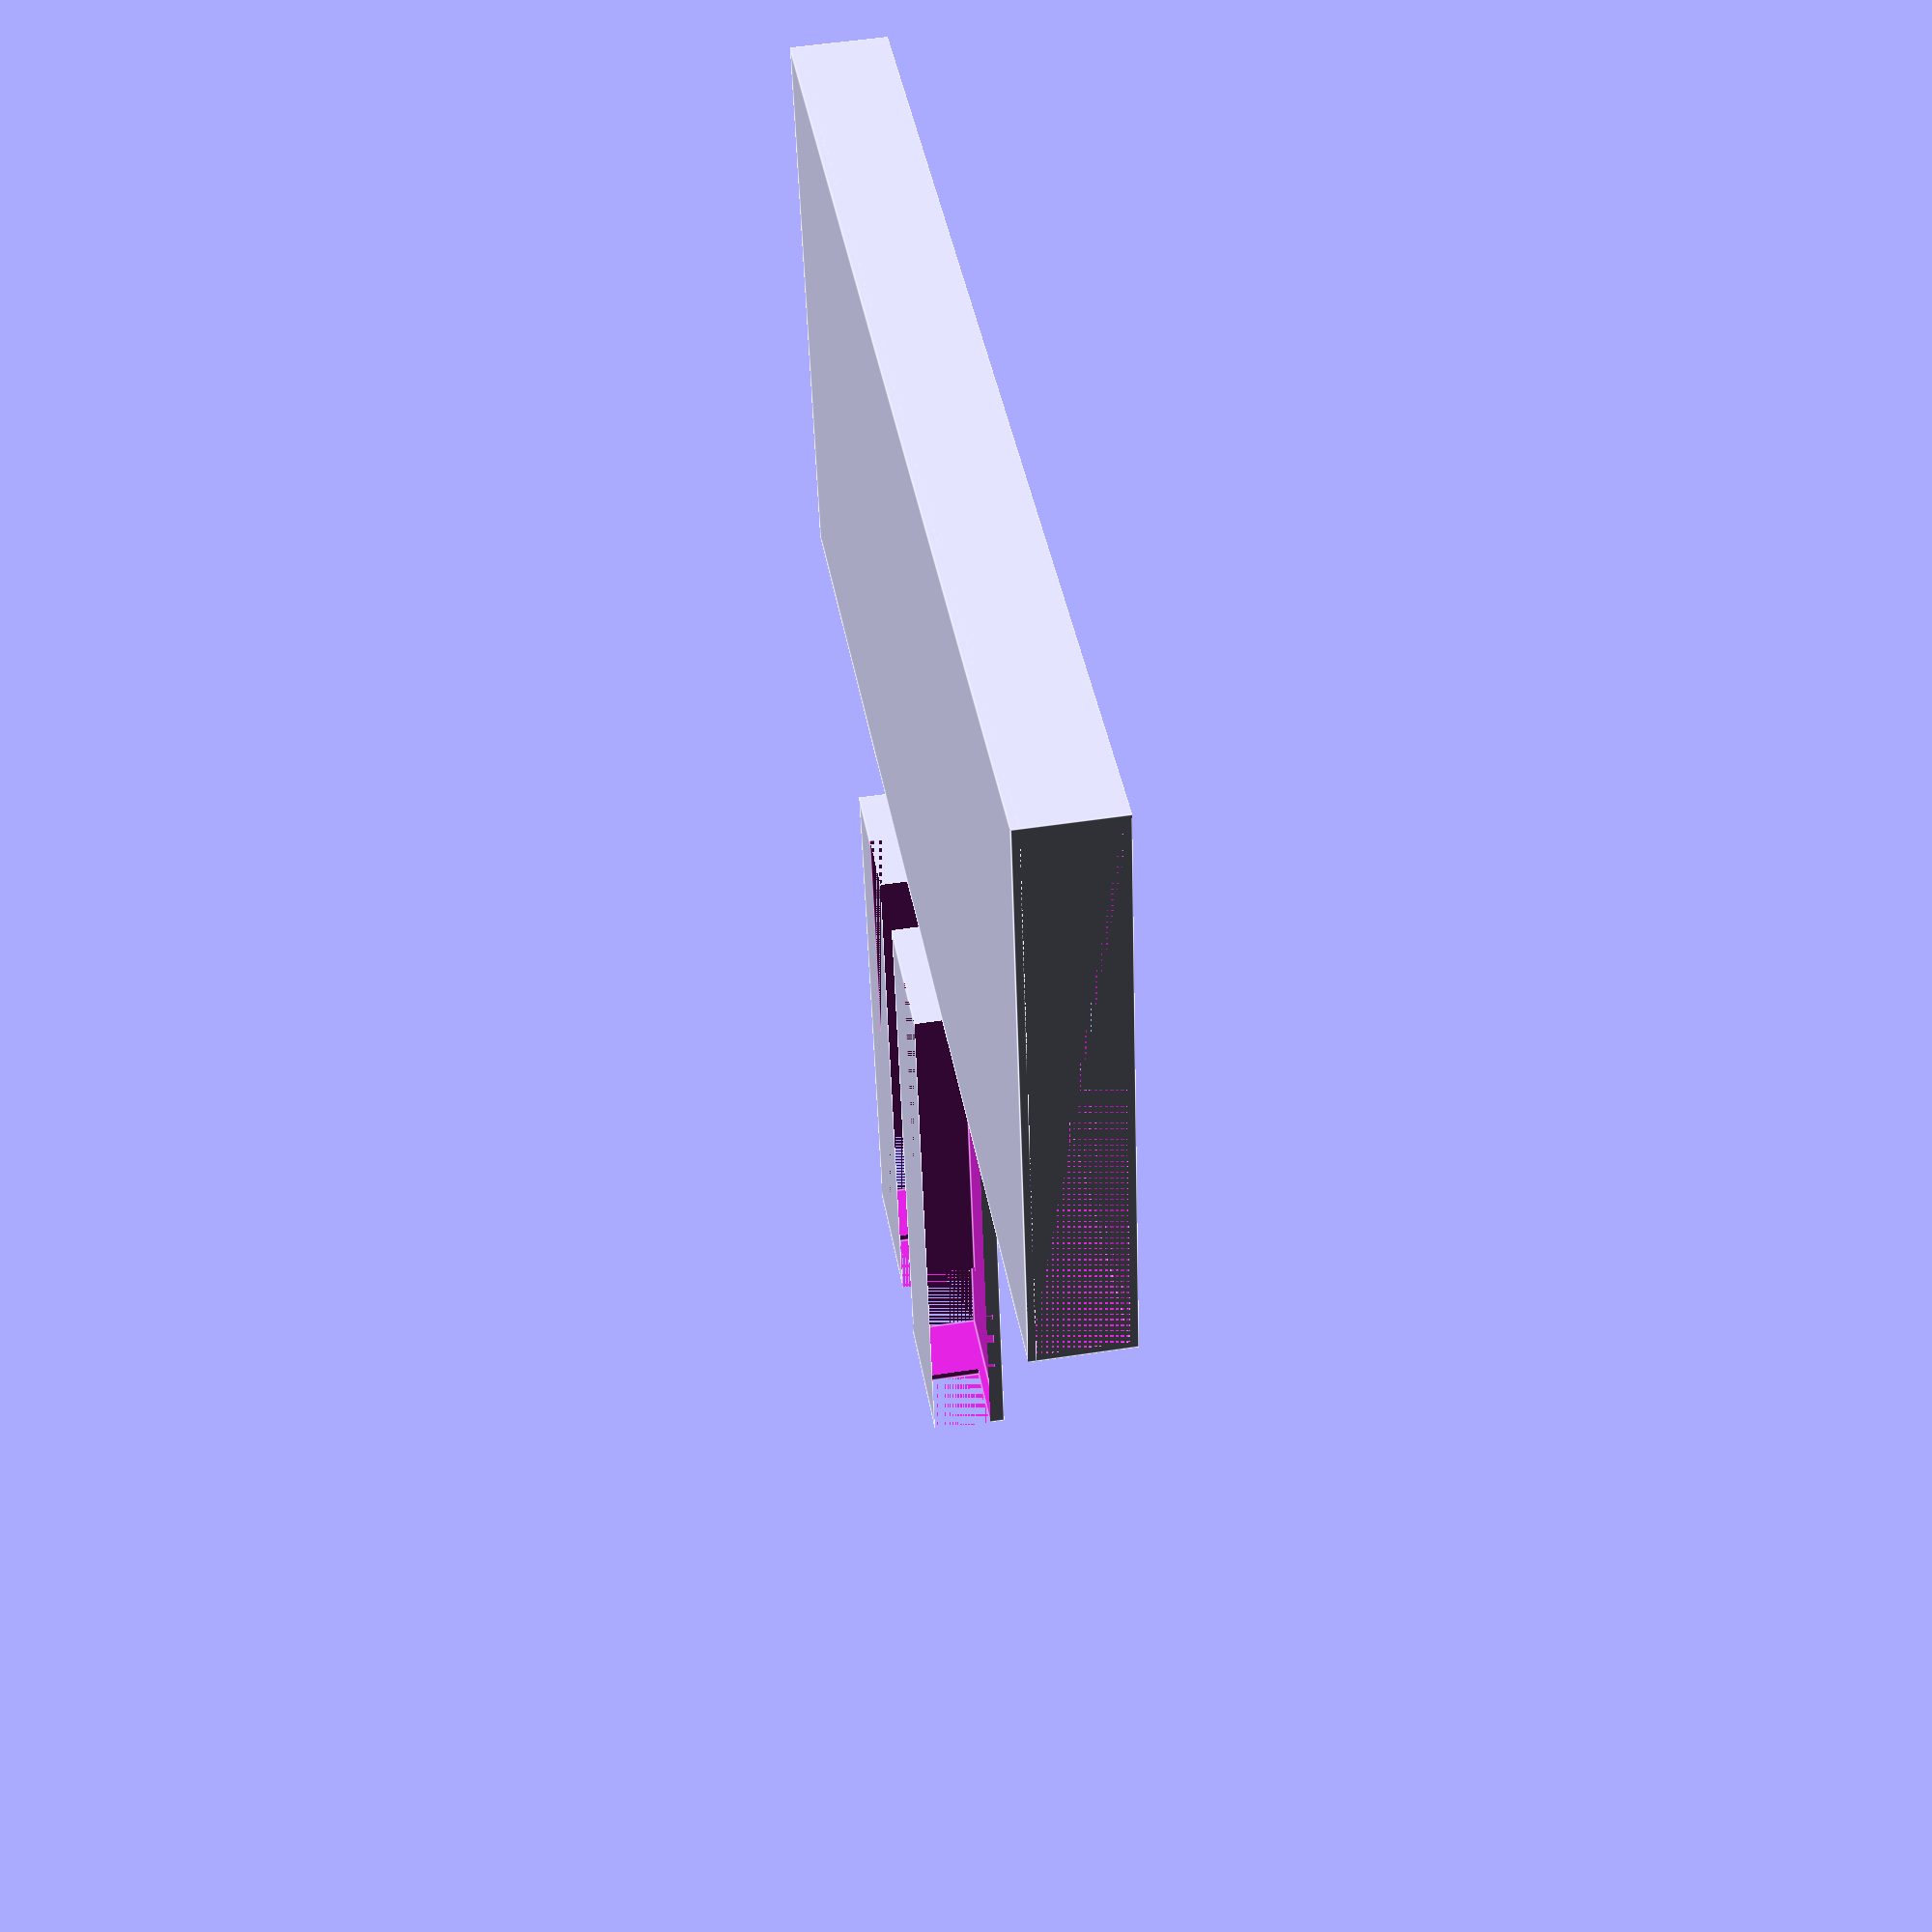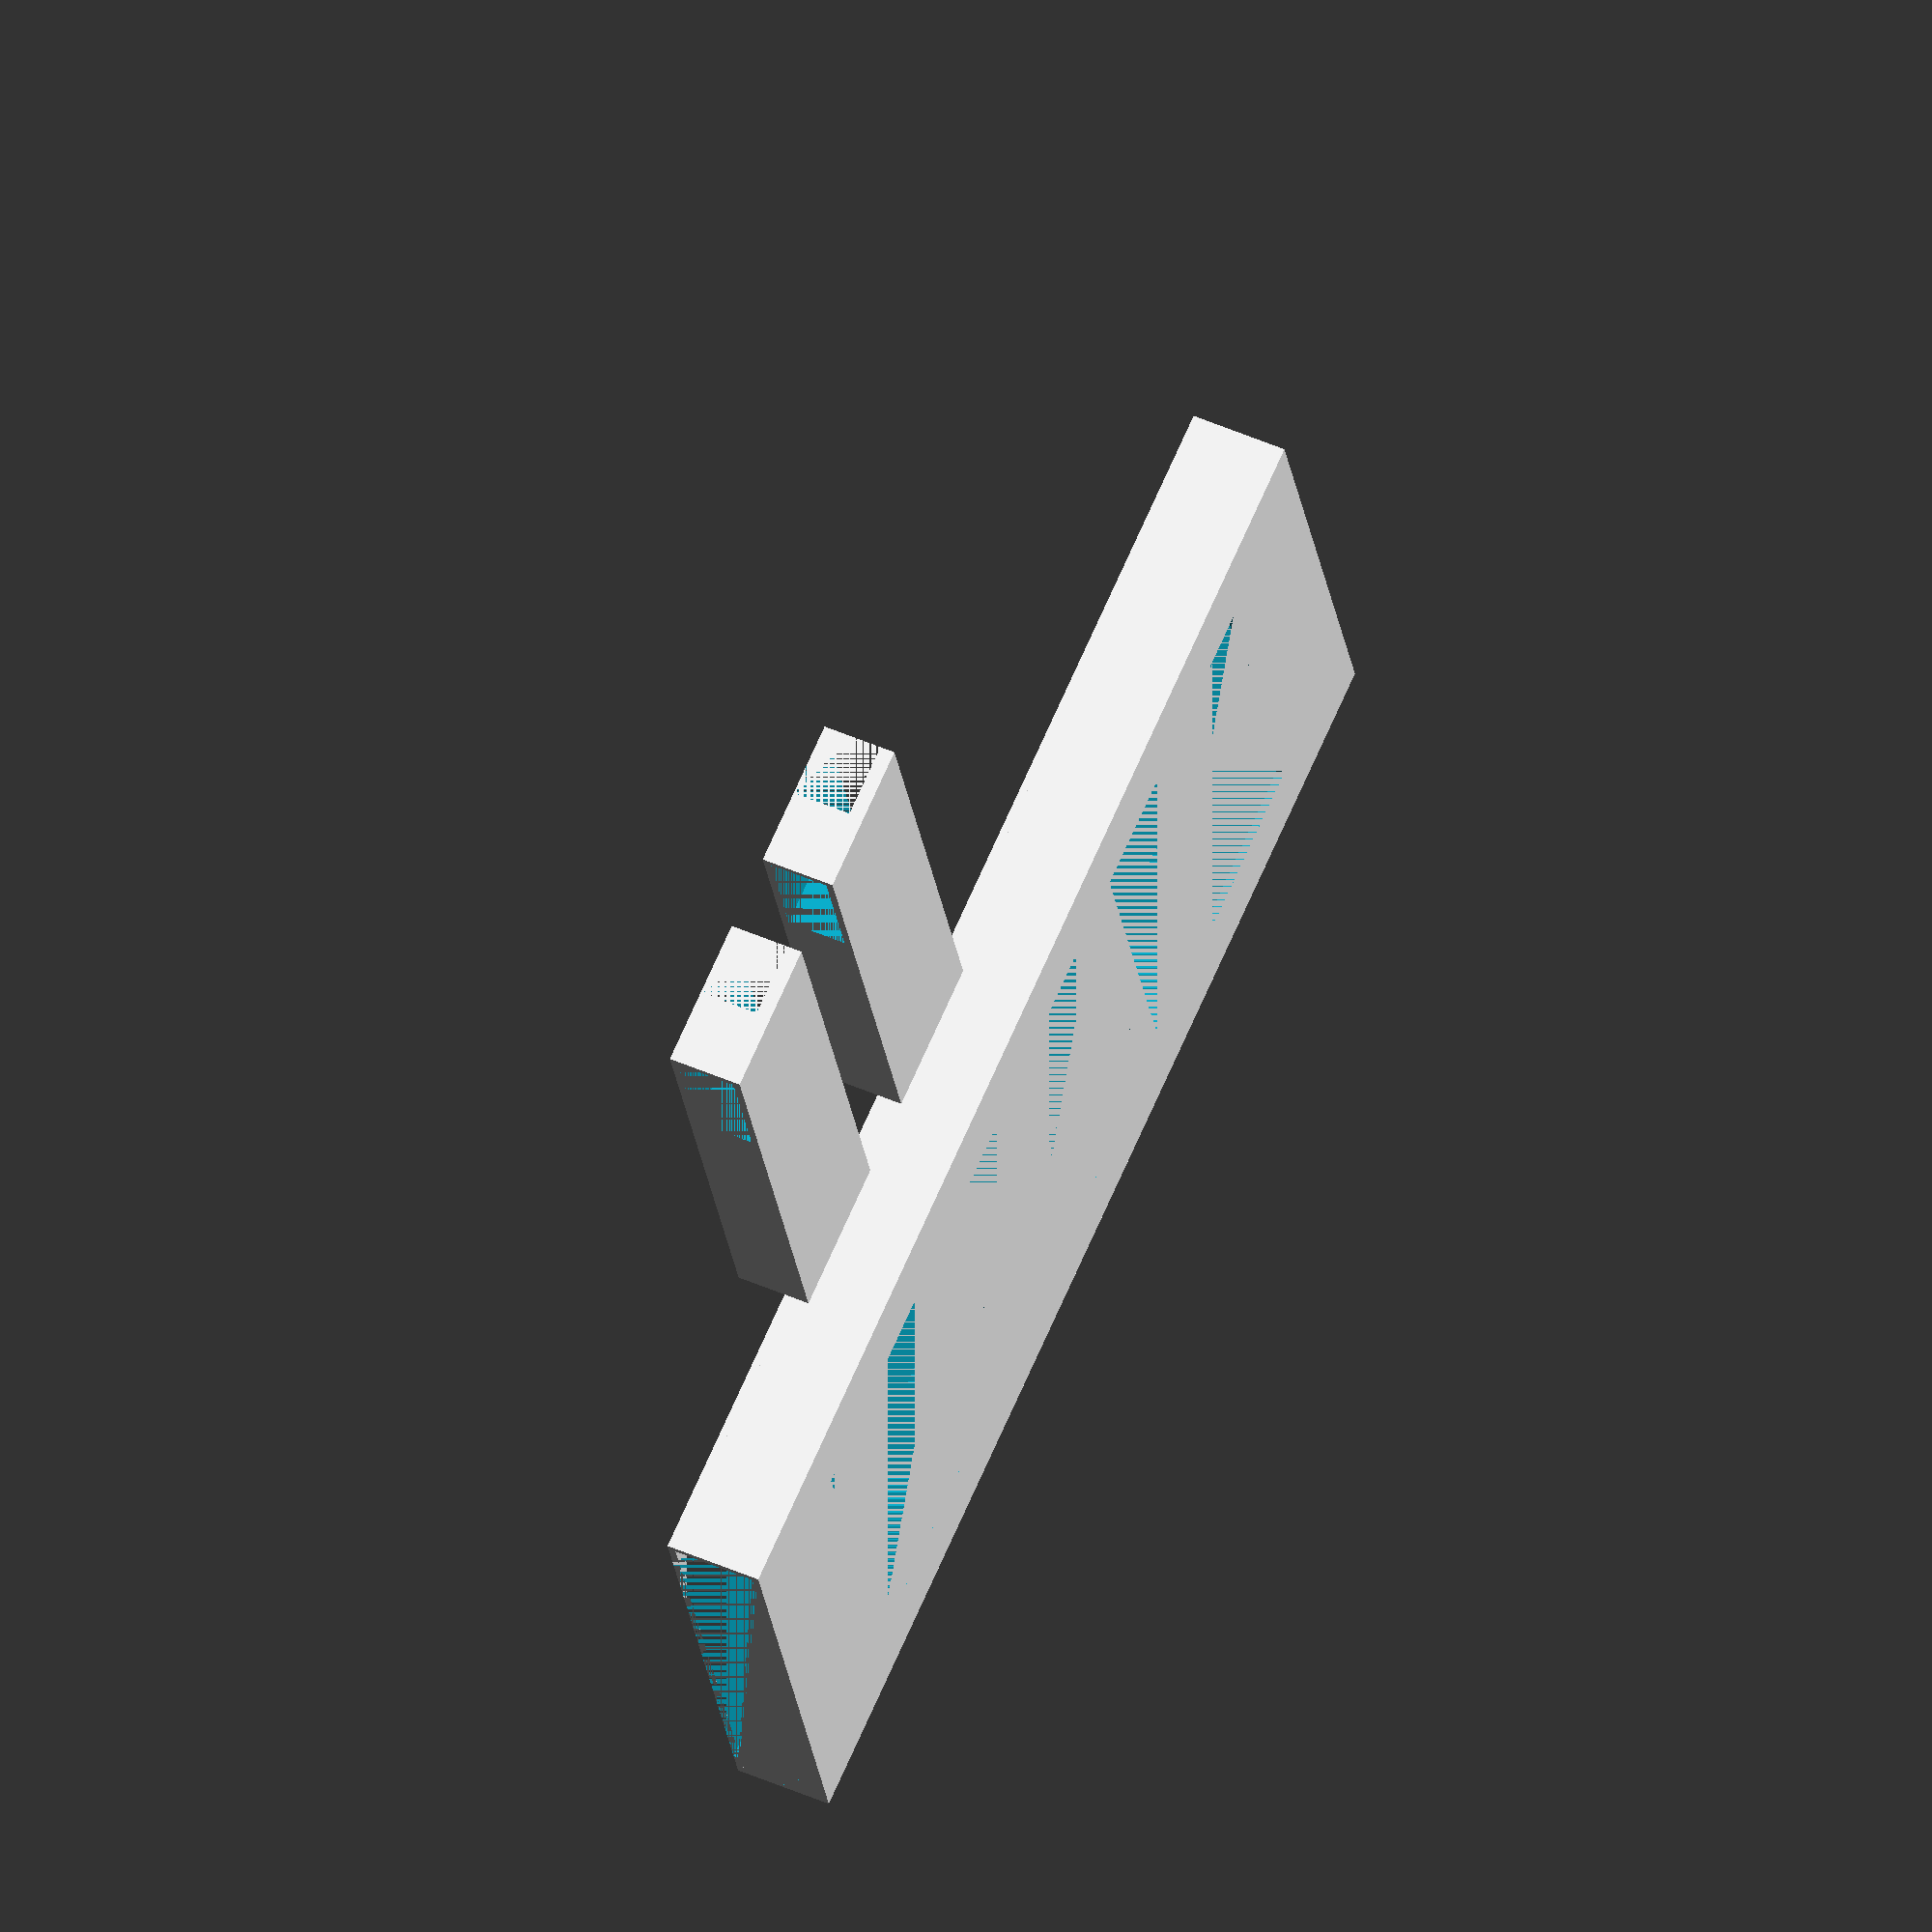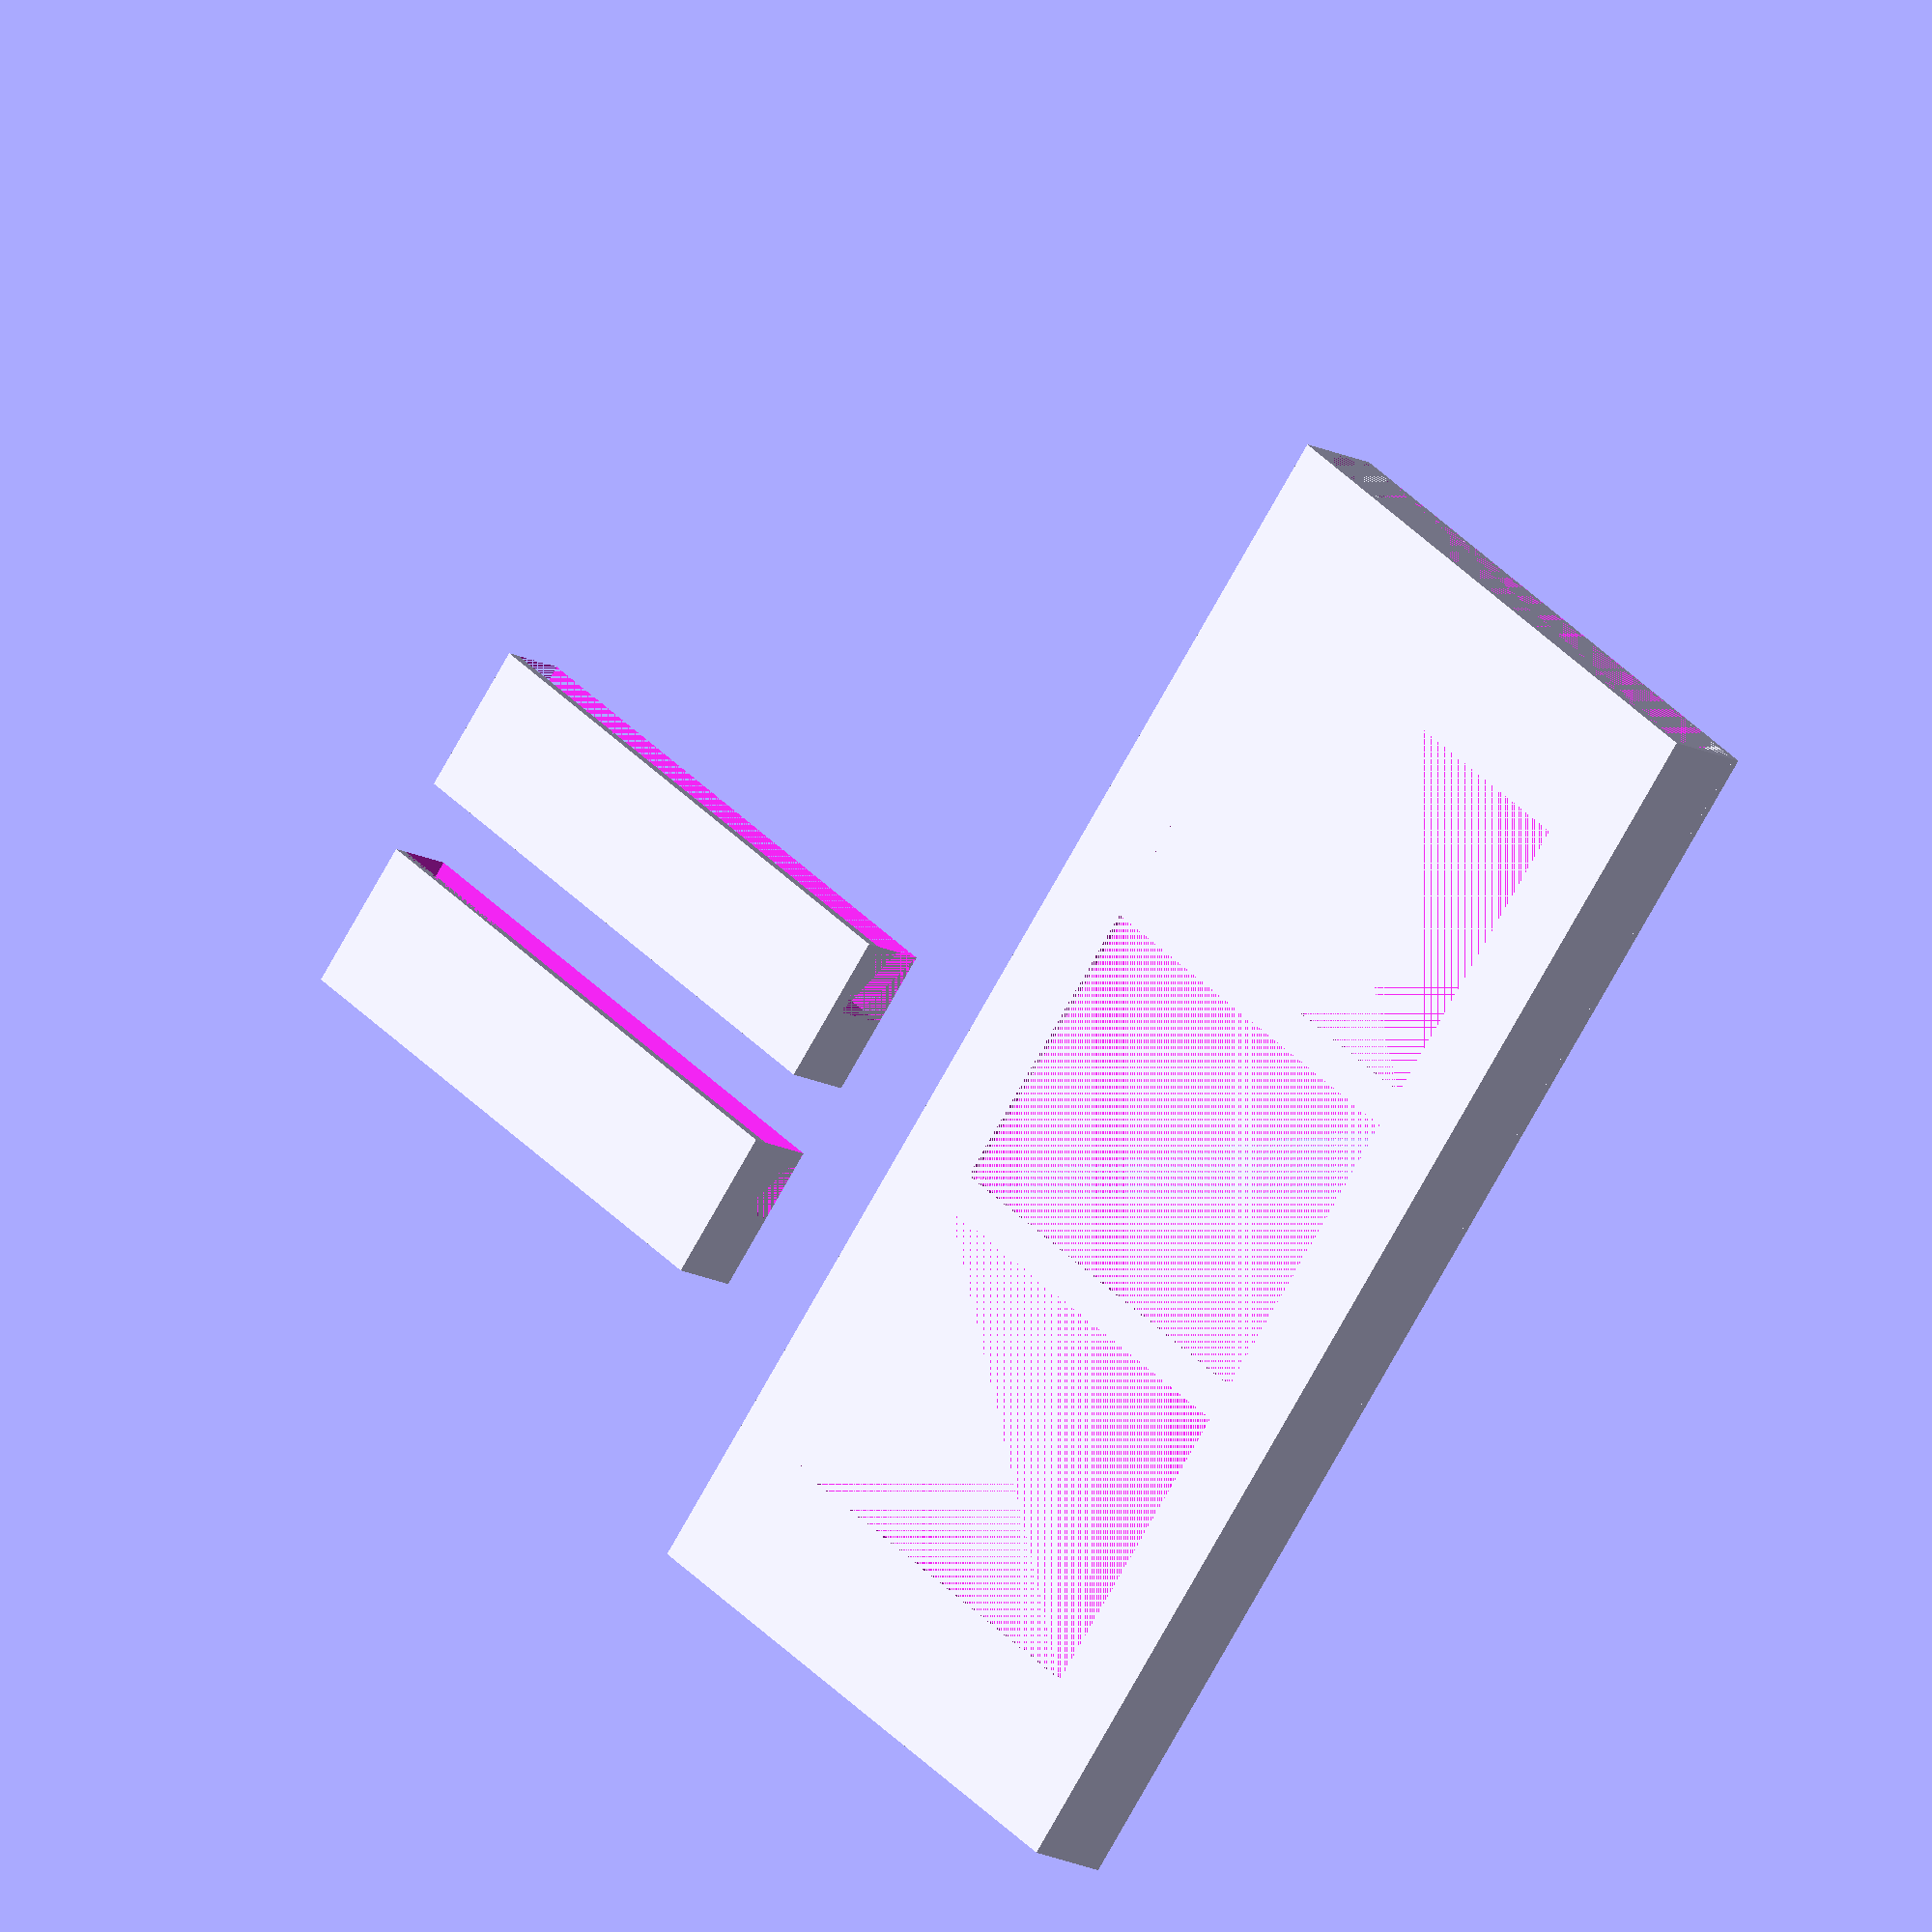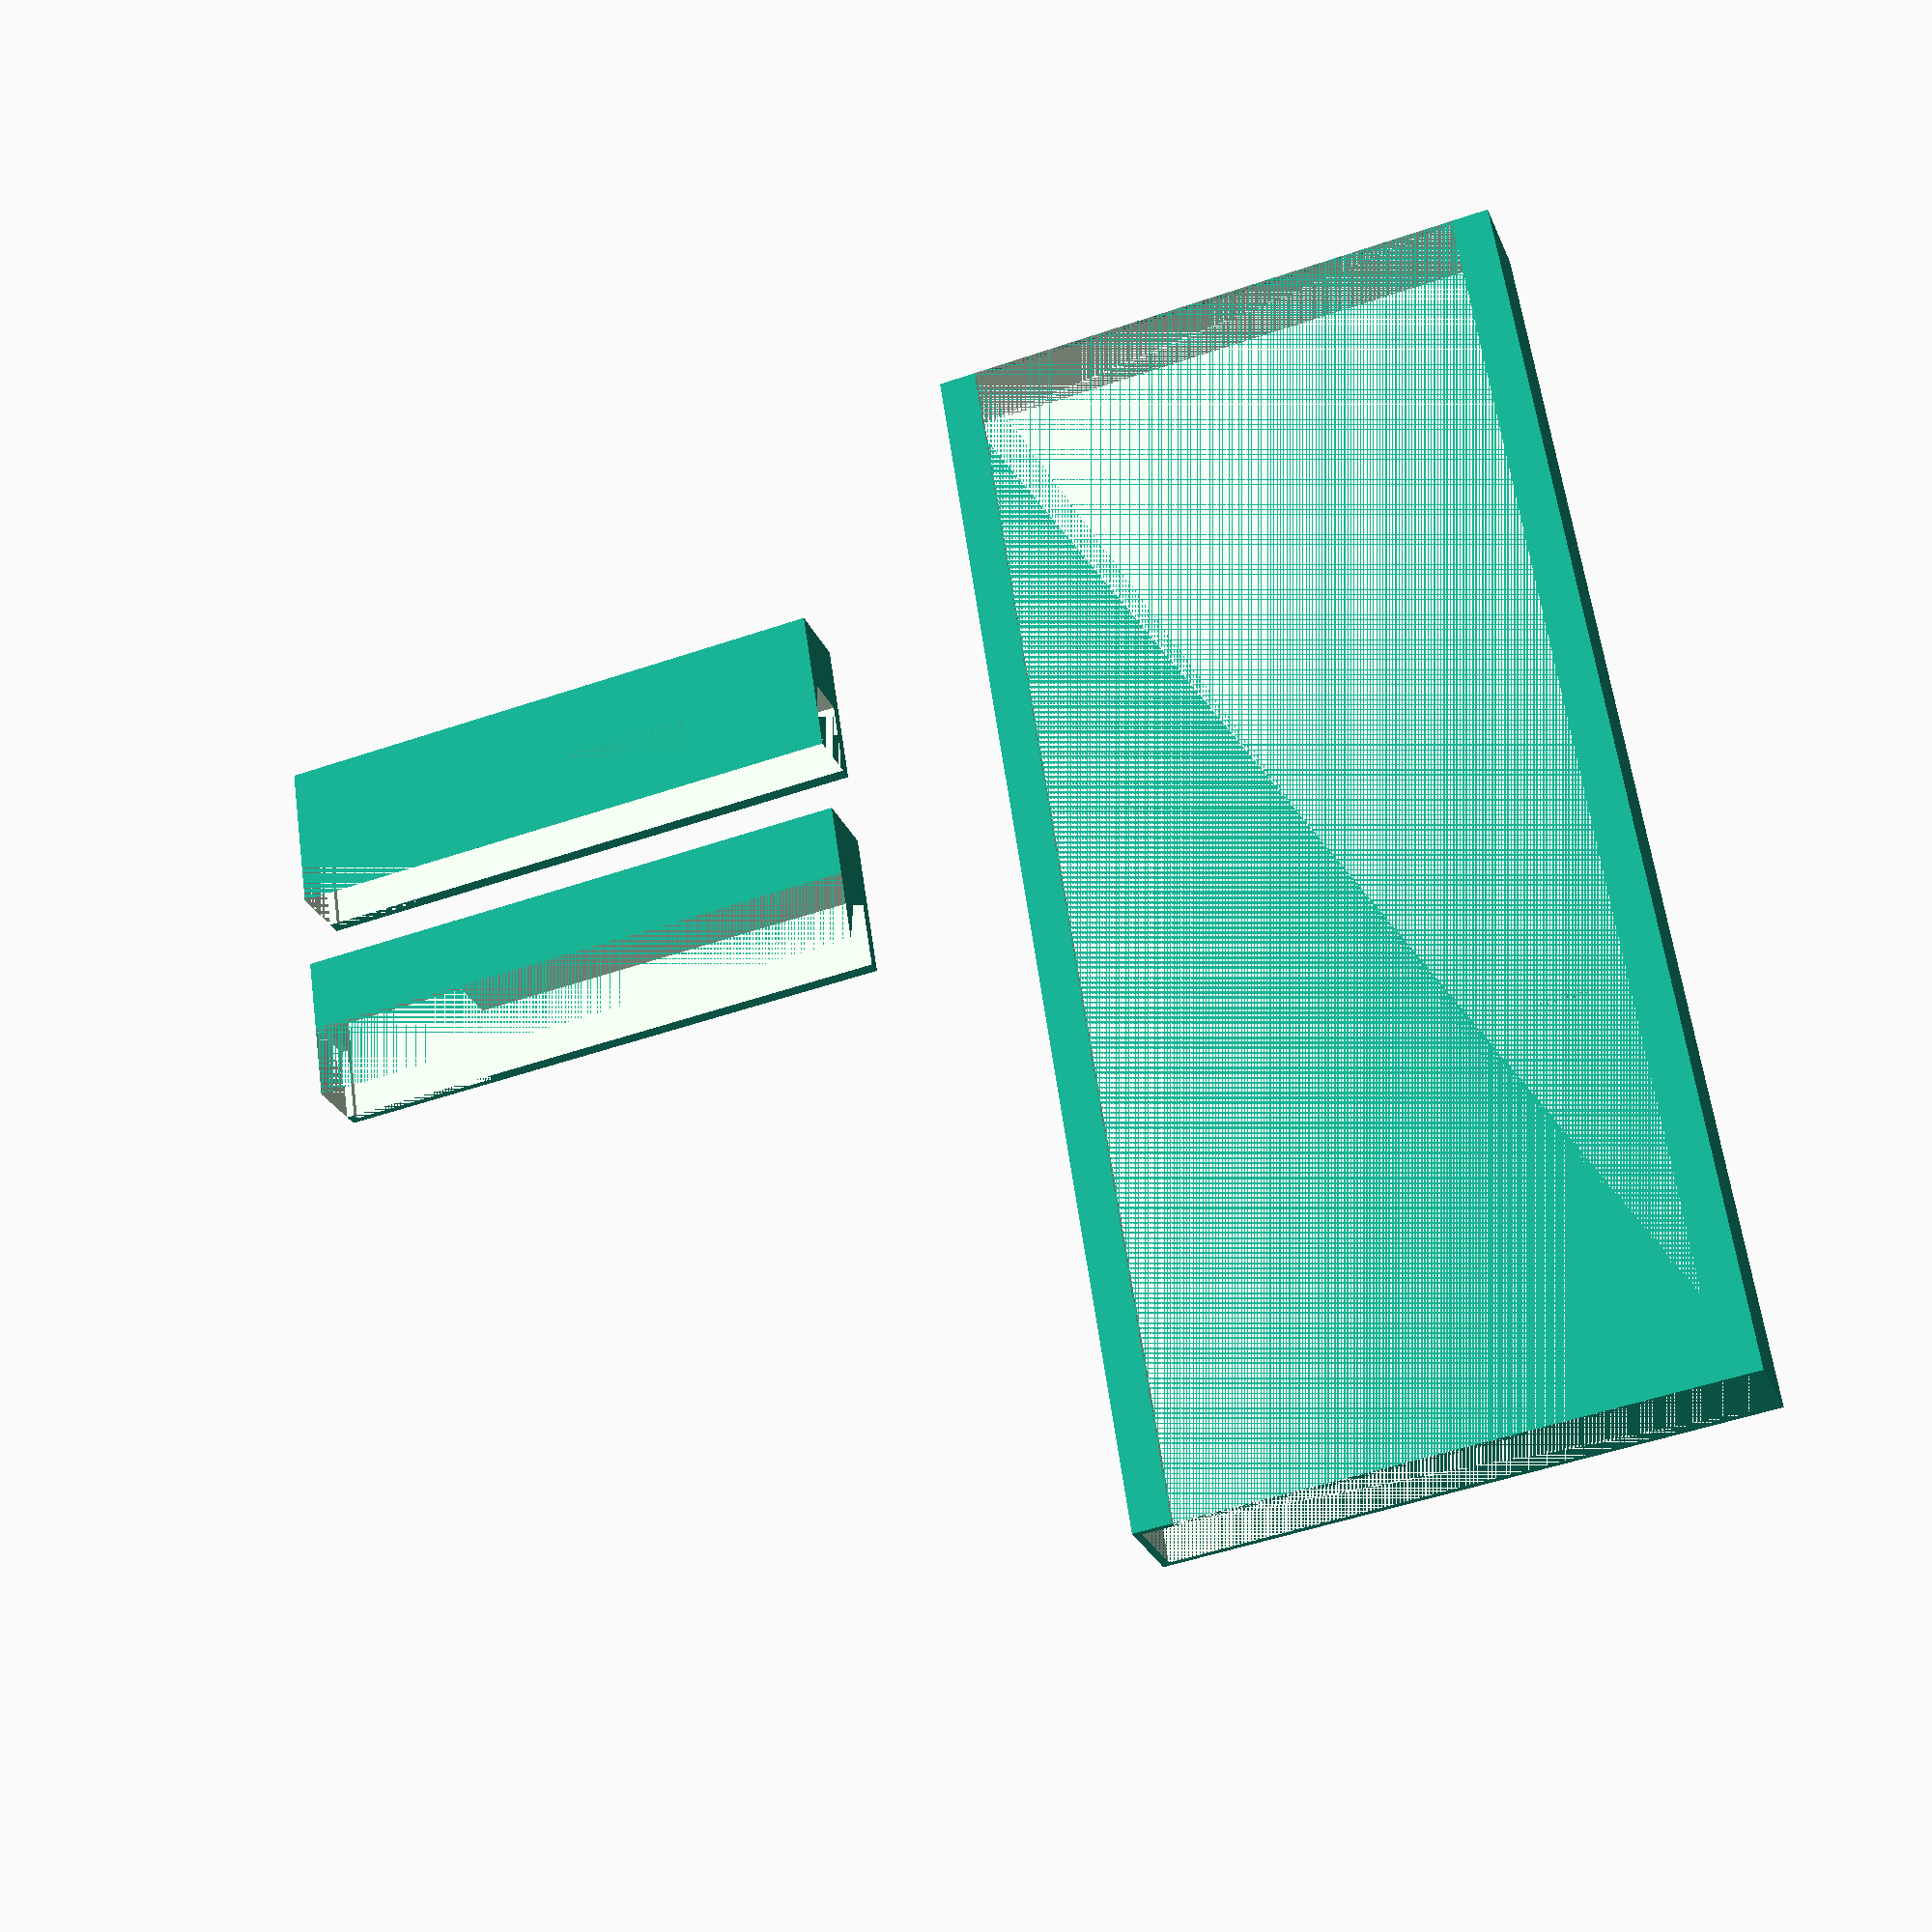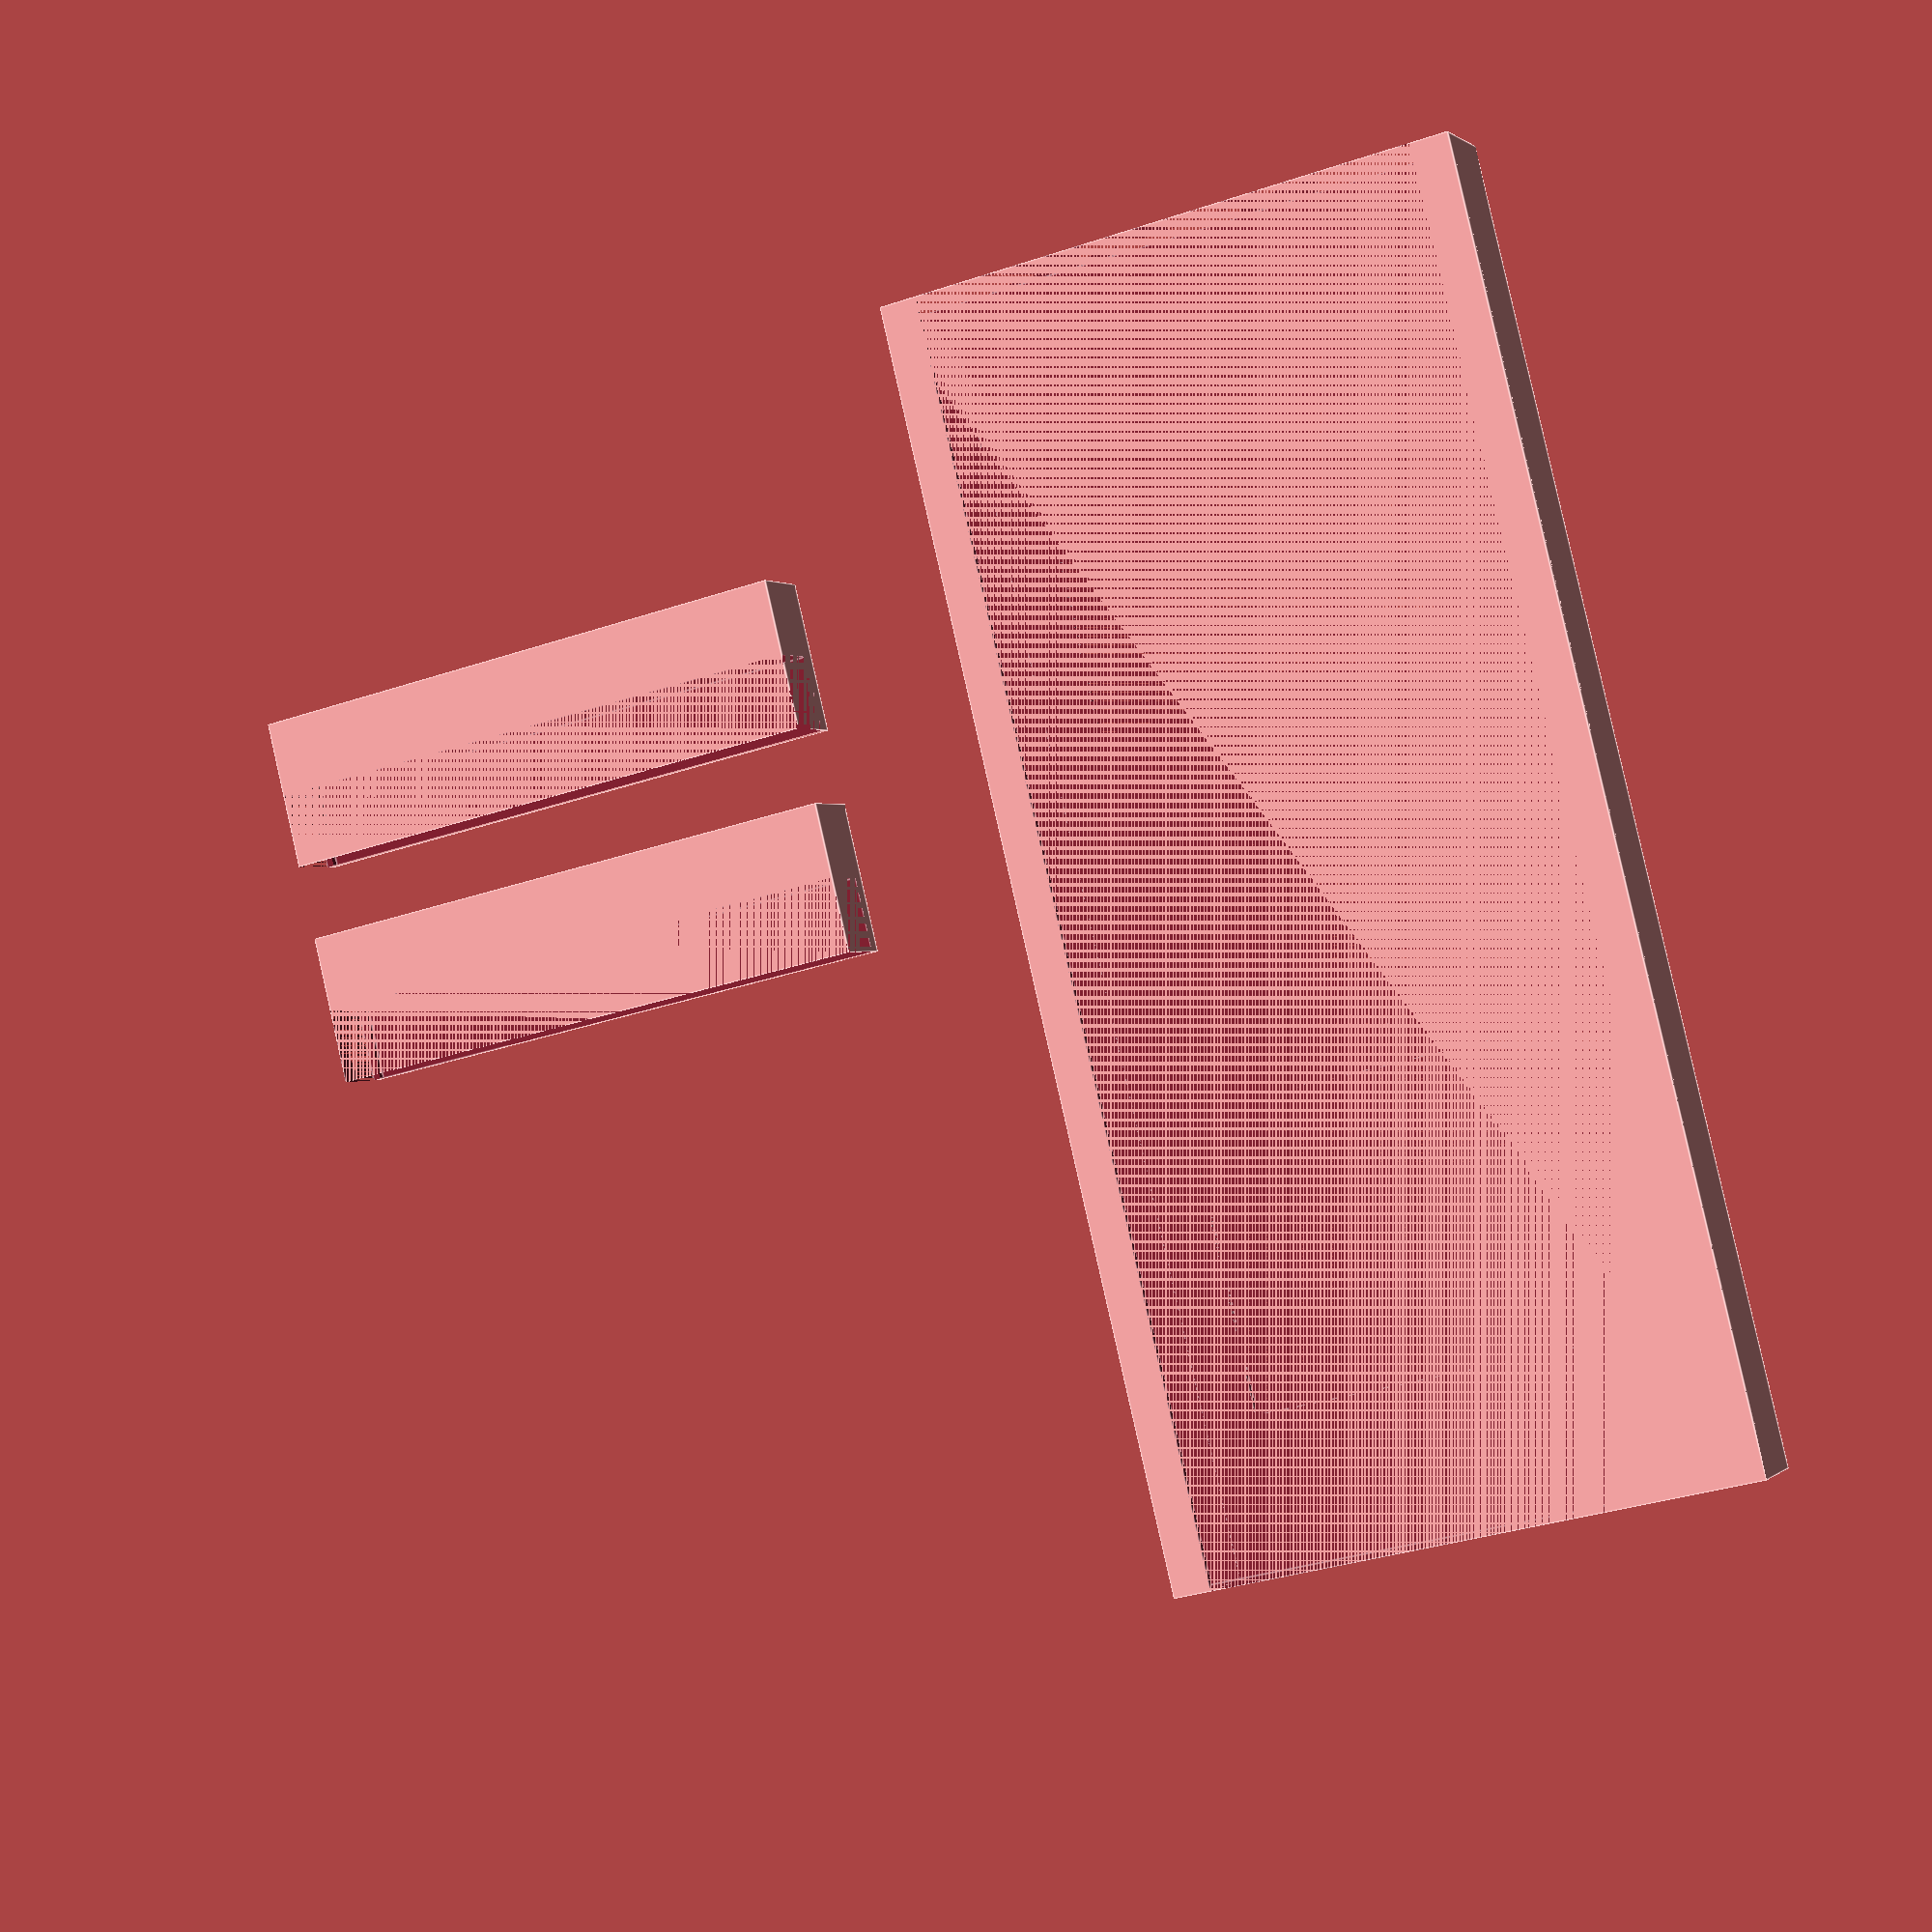
<openscad>
	module vroneTray()
	{  
		difference(){
		  difference(){
		  	cube([78,170,13]);
		   translate([1,0,0])
	      	cube([76,170,12]);
	 	   }
			translate([12,20,12])
				cube([55,40,1]);
			translate([12,65,12])
				cube([55,40,1]);
			translate([12,110,12])
				cube([55,40,1]);
		}	
	   difference(){
	  		cube([78,170,1]);
			translate([5,0,0])
	   	  	cube([68,170,12]);
		}		
	}
	
	
	module vroneTrayPlug(){
		for(i = [1 : 2])
	   	translate([-100,30*i,0])
			difference(){
				difference(){
						cube([76,20,10]);
						translate([1,0,1])
							cube([20,20,8]);
			 	}
				translate([0,10,0])
					cube([76,20,8]);
			}				
	}
	
	
	vroneTray();
	vroneTrayPlug();


</openscad>
<views>
elev=309.4 azim=281.0 roll=260.4 proj=p view=edges
elev=307.0 azim=73.7 roll=294.8 proj=o view=solid
elev=13.0 azim=38.5 roll=38.1 proj=o view=solid
elev=205.9 azim=8.4 roll=341.1 proj=p view=wireframe
elev=179.0 azim=13.7 roll=338.7 proj=p view=edges
</views>
